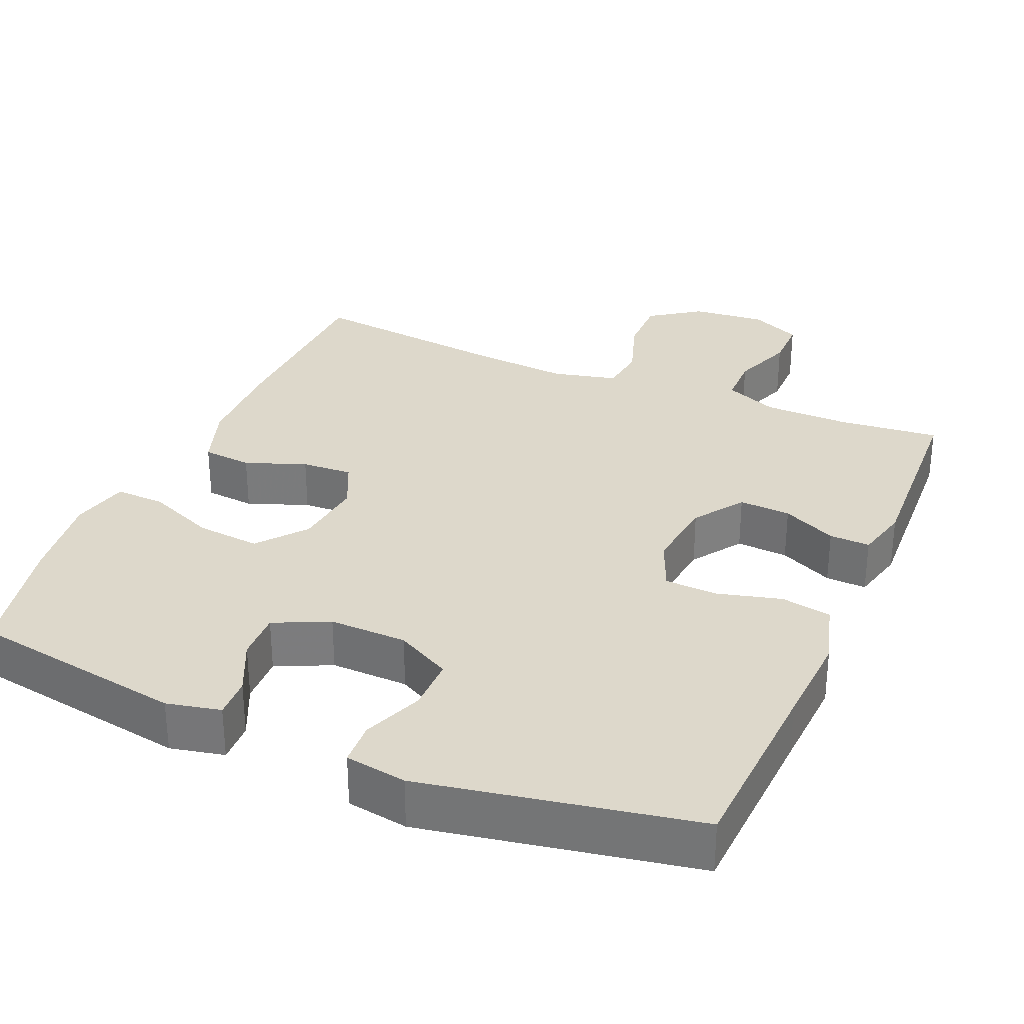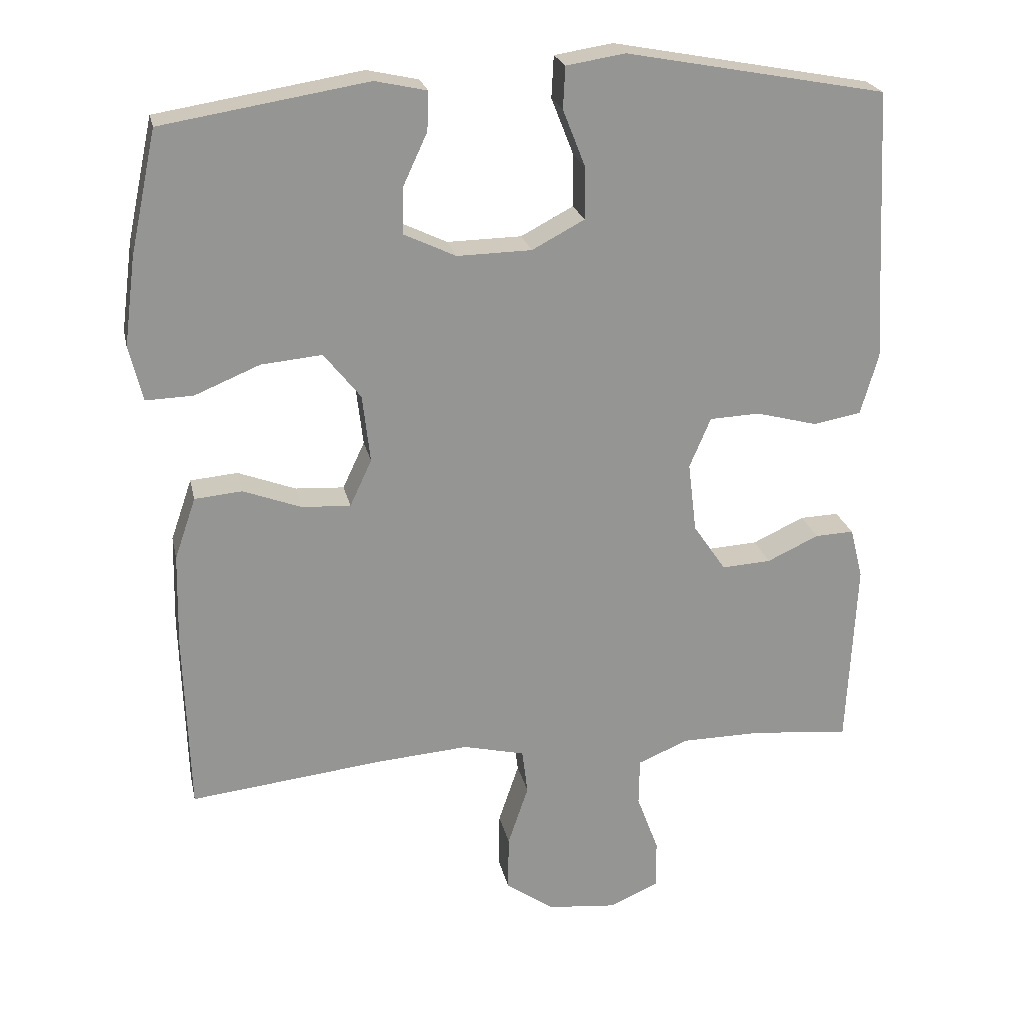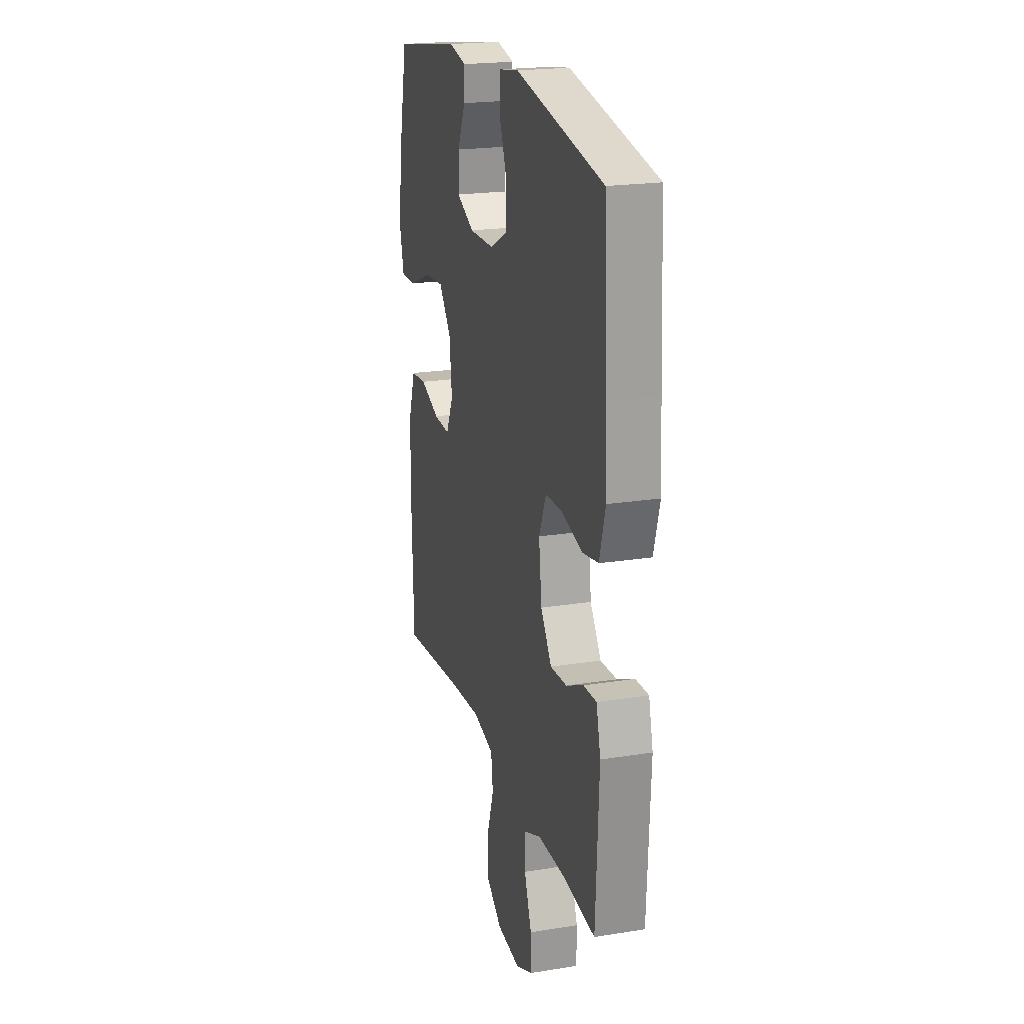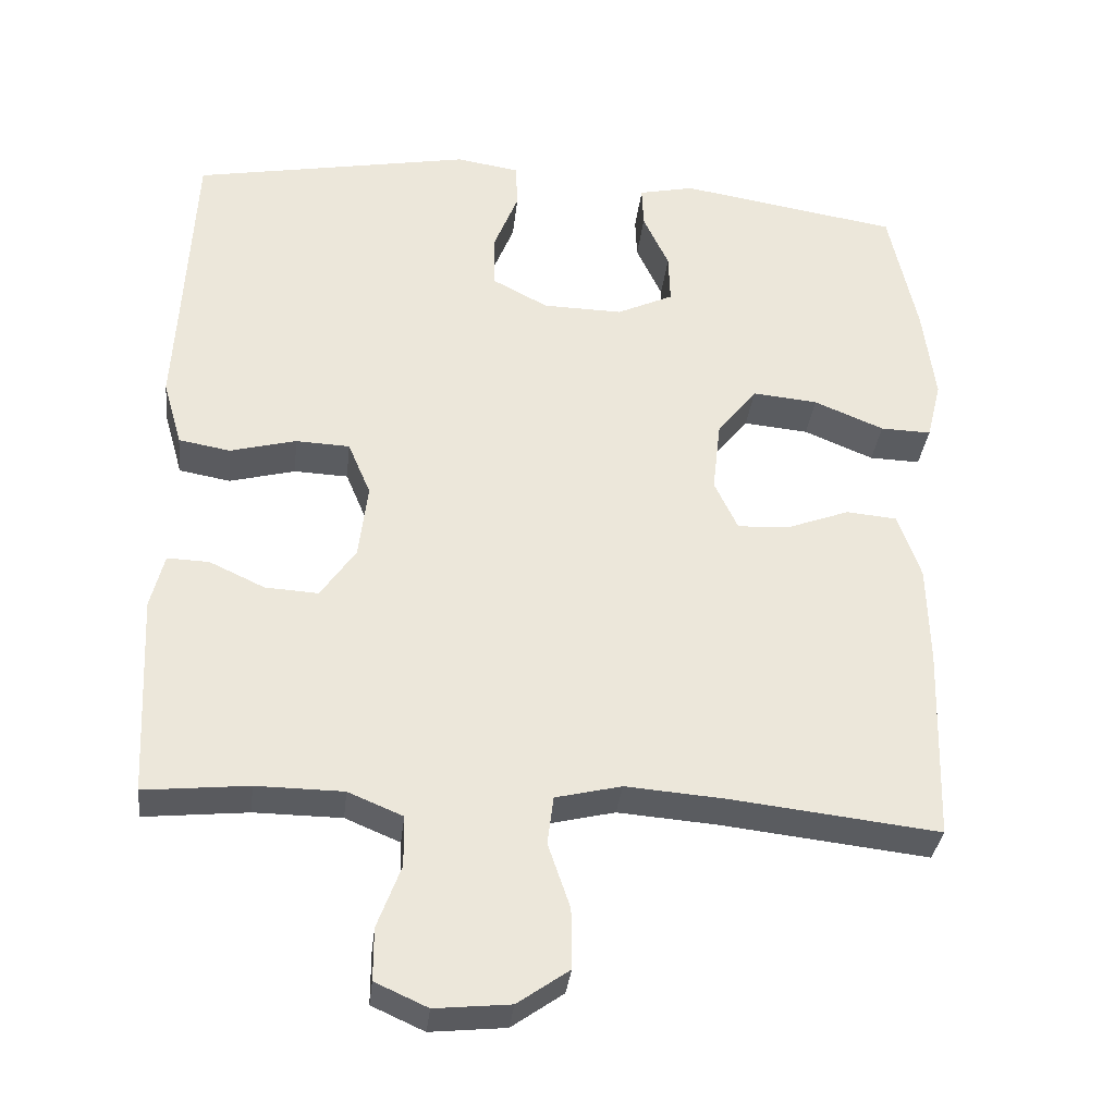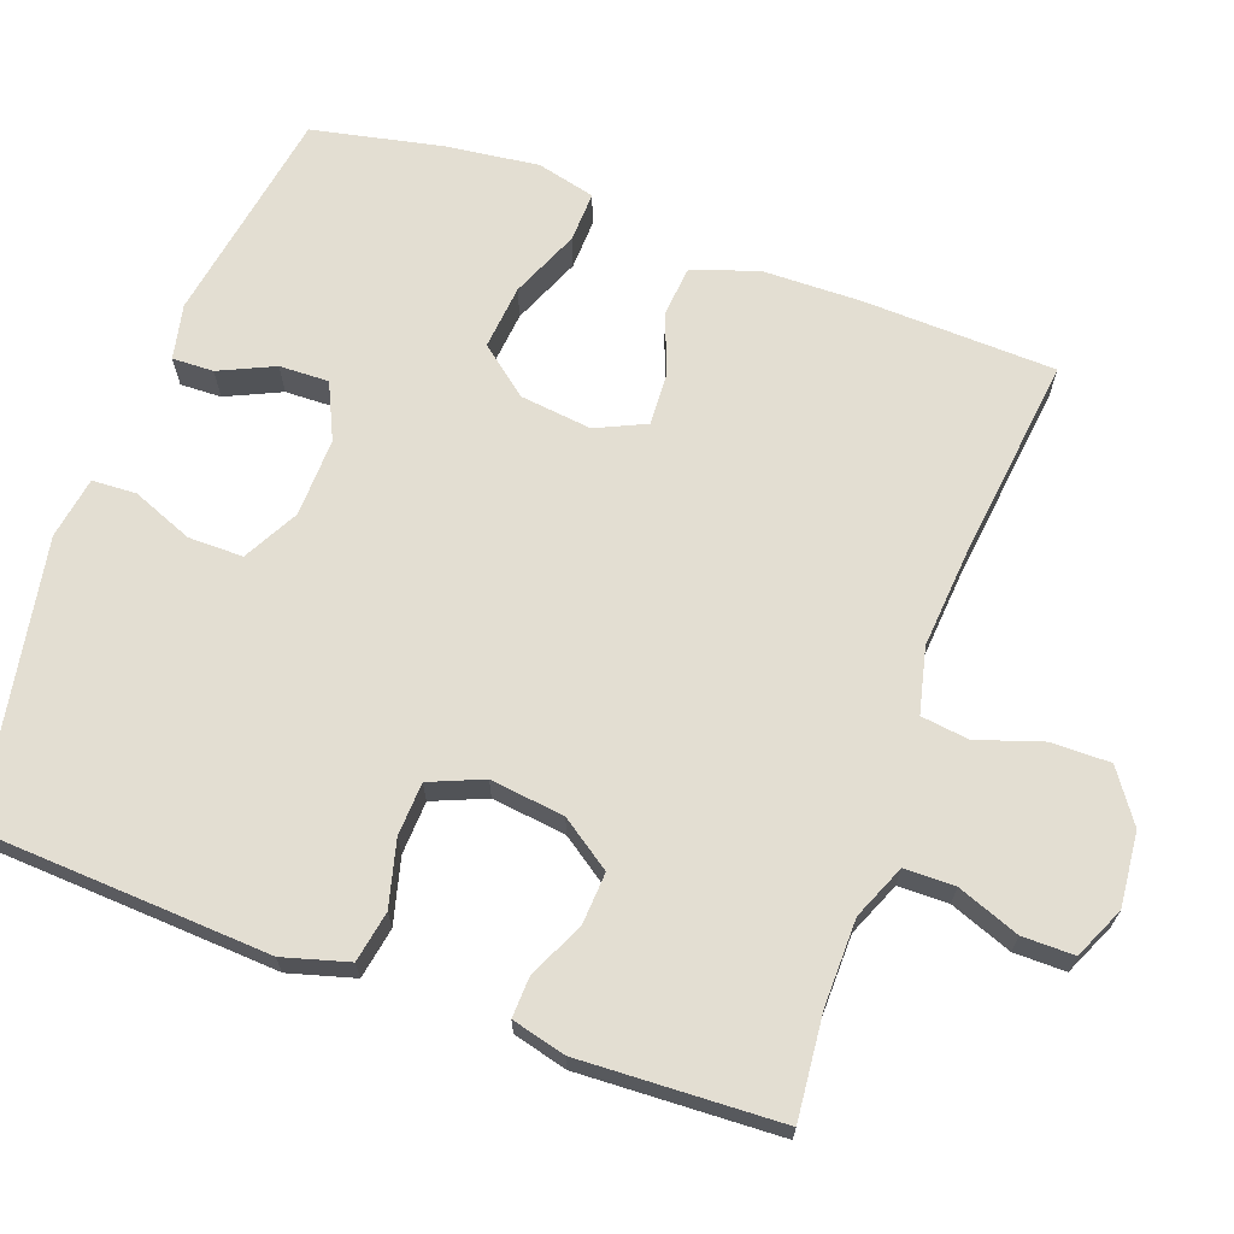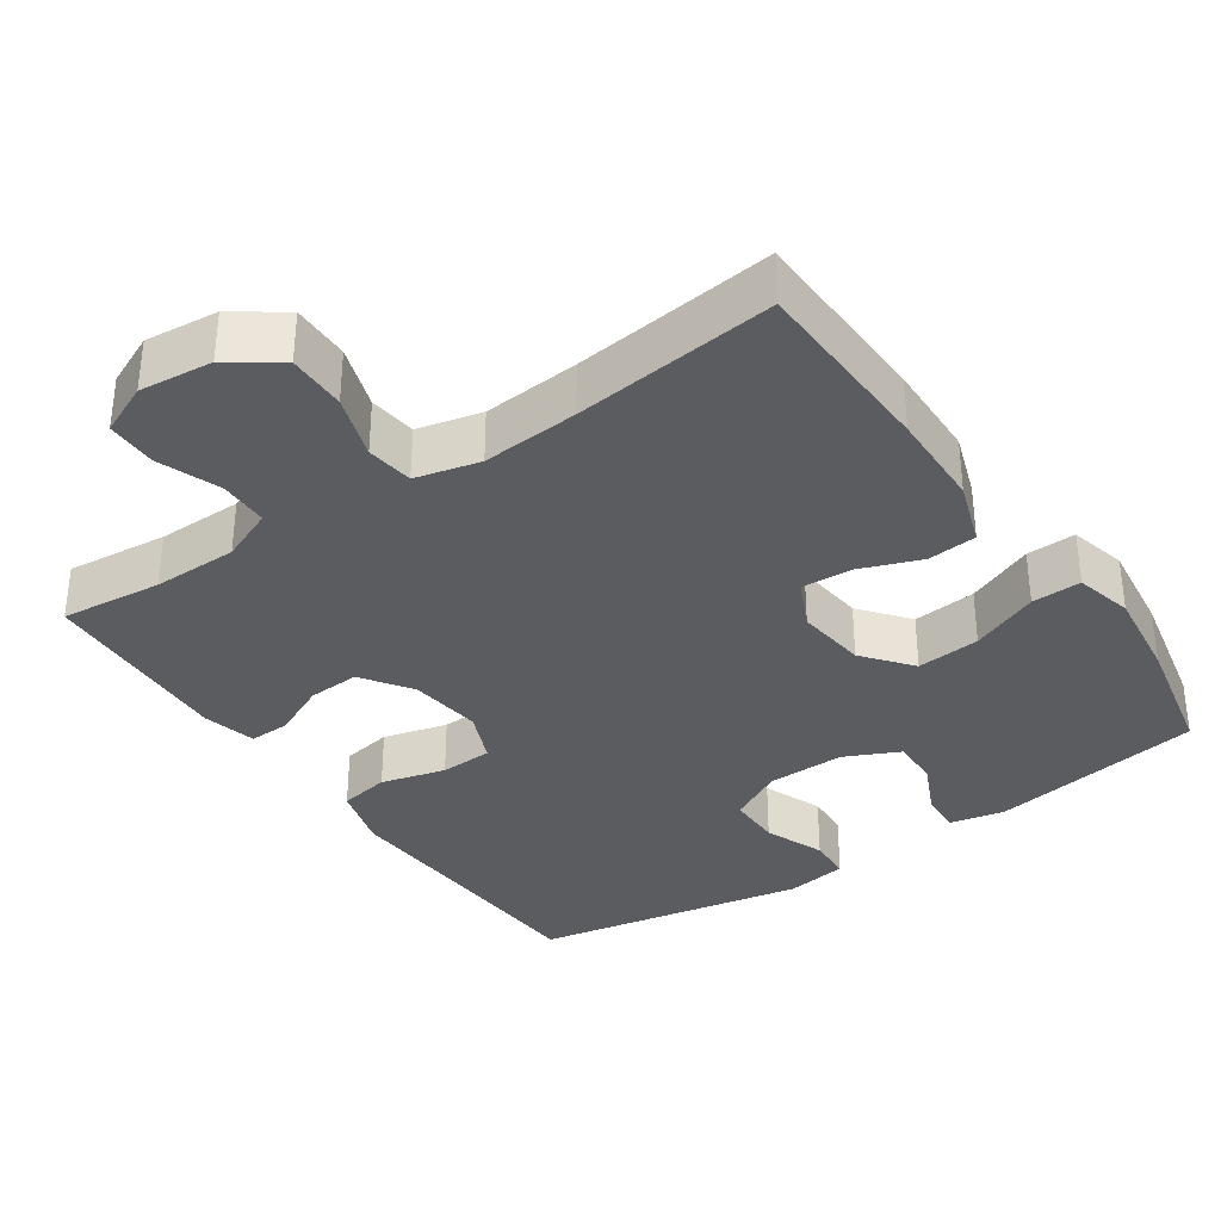
<metadata>
{"format":"obj","ext":"obj","renderer":"f3d","projection":"perspective","resolution":1024,"background":"white","views":[{"elev":31.3,"azim":23.3,"up":"+Y"},{"elev":22.9,"azim":-11.9,"up":"+Z"},{"elev":21.2,"azim":74.1,"up":"+Z"},{"elev":-33.7,"azim":173.6,"up":"+Z"},{"elev":67.7,"azim":110.2,"up":"+Y"},{"elev":-34.6,"azim":-145.5,"up":"+Y"}]}
</metadata>
<code>
v -0.5 0.07 -0.5
v -0.508 0.07 -0.244
v -0.505 0.07 -0.112
v -0.475 0.07 -0.025
v -0.408 0.07 -0.019
v -0.326 0.07 -0.05
v -0.257 0.07 -0.054
v -0.226 0.07 0.012
v -0.237 0.07 0.108
v -0.289 0.07 0.173
v -0.375 0.07 0.165
v -0.467 0.07 0.127
v -0.534 0.07 0.125
v -0.553 0.07 0.203
v -0.537 0.07 0.327
v -0.5 0.07 0.5
v -0.21 0.07 0.547
v -0.137 0.07 0.531
v -0.139 0.07 0.476
v -0.173 0.07 0.403
v -0.175 0.07 0.337
v -0.101 0.07 0.302
v 0.004 0.07 0.304
v 0.078 0.07 0.343
v 0.078 0.07 0.416
v 0.046 0.07 0.497
v 0.049 0.07 0.556
v 0.132 0.07 0.569
v 0.5 0.07 0.5
v 0.513 0.07 0.244
v 0.52 0.07 0.115
v 0.495 0.07 0.028
v 0.427 0.07 0.016
v 0.34 0.07 0.039
v 0.269 0.07 0.036
v 0.239 0.07 -0.035
v 0.251 0.07 -0.134
v 0.297 0.07 -0.201
v 0.367 0.07 -0.197
v 0.44 0.07 -0.163
v 0.495 0.07 -0.161
v 0.513 0.07 -0.233
v 0.5 0.07 -0.5
v 0.363 0.07 -0.486
v 0.248 0.07 -0.487
v 0.176 0.07 -0.517
v 0.175 0.07 -0.584
v 0.206 0.07 -0.667
v 0.206 0.07 -0.736
v 0.137 0.07 -0.767
v 0.038 0.07 -0.757
v -0.03 0.07 -0.709
v -0.029 0.07 -0.63
v 0 0.07 -0.544
v -0.008 0.07 -0.48
v -0.095 0.07 -0.459
v -0.226 0.07 -0.469
v -0.5 0 -0.5
v -0.508 0 -0.244
v -0.505 0 -0.112
v -0.475 0 -0.025
v -0.408 0 -0.019
v -0.326 0 -0.05
v -0.257 0 -0.054
v -0.226 0 0.012
v -0.237 0 0.108
v -0.289 0 0.173
v -0.375 0 0.165
v -0.467 0 0.127
v -0.534 0 0.125
v -0.553 0 0.203
v -0.537 0 0.327
v -0.5 0 0.5
v -0.21 0 0.547
v -0.137 0 0.531
v -0.139 0 0.476
v -0.173 0 0.403
v -0.175 0 0.337
v -0.101 0 0.302
v 0.004 0 0.304
v 0.078 0 0.343
v 0.078 0 0.416
v 0.046 0 0.497
v 0.049 0 0.556
v 0.132 0 0.569
v 0.5 0 0.5
v 0.513 0 0.244
v 0.52 0 0.115
v 0.495 0 0.028
v 0.427 0 0.016
v 0.34 0 0.039
v 0.269 0 0.036
v 0.239 0 -0.035
v 0.251 0 -0.134
v 0.297 0 -0.201
v 0.367 0 -0.197
v 0.44 0 -0.163
v 0.495 0 -0.161
v 0.513 0 -0.233
v 0.5 0 -0.5
v 0.363 0 -0.486
v 0.248 0 -0.487
v 0.176 0 -0.517
v 0.175 0 -0.584
v 0.206 0 -0.667
v 0.206 0 -0.736
v 0.137 0 -0.767
v 0.038 0 -0.757
v -0.03 0 -0.709
v -0.029 0 -0.63
v 0 0 -0.544
v -0.008 0 -0.48
v -0.095 0 -0.459
v -0.226 0 -0.469
f 51 52 53 54
f 51 54 55
f 50 51 55
f 47 48 49 50
f 46 47 50 55
f 45 46 55 56
f 41 42 43 44
f 39 40 41 44
f 38 39 44 45
f 37 38 45 56
f 31 32 33 34
f 30 31 34 35
f 29 30 35
f 28 29 35
f 25 26 27 28
f 24 25 28 35
f 23 24 35 36
f 17 18 19 20
f 17 20 21
f 16 17 21
f 15 16 21
f 14 15 21 22
f 11 12 13 14
f 10 11 14 22
f 3 4 5 6
f 3 6 7
f 57 1 2 3
f 57 3 7
f 56 57 7 8
f 37 56 8 9
f 22 23 36 37
f 9 10 22 37
f 111 110 109 108
f 112 111 108
f 112 108 107
f 107 106 105 104
f 112 107 104 103
f 113 112 103 102
f 101 100 99 98
f 101 98 97 96
f 102 101 96 95
f 113 102 95 94
f 91 90 89 88
f 92 91 88 87
f 92 87 86
f 92 86 85
f 85 84 83 82
f 92 85 82 81
f 93 92 81 80
f 77 76 75 74
f 78 77 74
f 78 74 73
f 78 73 72
f 79 78 72 71
f 71 70 69 68
f 79 71 68 67
f 63 62 61 60
f 64 63 60
f 60 59 58 114
f 64 60 114
f 65 64 114 113
f 66 65 113 94
f 94 93 80 79
f 94 79 67 66
f 1 58 59 2
f 2 59 60 3
f 3 60 61 4
f 4 61 62 5
f 5 62 63 6
f 6 63 64 7
f 7 64 65 8
f 8 65 66 9
f 9 66 67 10
f 10 67 68 11
f 11 68 69 12
f 12 69 70 13
f 13 70 71 14
f 14 71 72 15
f 15 72 73 16
f 16 73 74 17
f 17 74 75 18
f 18 75 76 19
f 19 76 77 20
f 20 77 78 21
f 21 78 79 22
f 22 79 80 23
f 23 80 81 24
f 24 81 82 25
f 25 82 83 26
f 26 83 84 27
f 27 84 85 28
f 28 85 86 29
f 29 86 87 30
f 30 87 88 31
f 31 88 89 32
f 32 89 90 33
f 33 90 91 34
f 34 91 92 35
f 35 92 93 36
f 36 93 94 37
f 37 94 95 38
f 38 95 96 39
f 39 96 97 40
f 40 97 98 41
f 41 98 99 42
f 42 99 100 43
f 43 100 101 44
f 44 101 102 45
f 45 102 103 46
f 46 103 104 47
f 47 104 105 48
f 48 105 106 49
f 49 106 107 50
f 50 107 108 51
f 51 108 109 52
f 52 109 110 53
f 53 110 111 54
f 54 111 112 55
f 55 112 113 56
f 56 113 114 57
f 57 114 58 1

</code>
